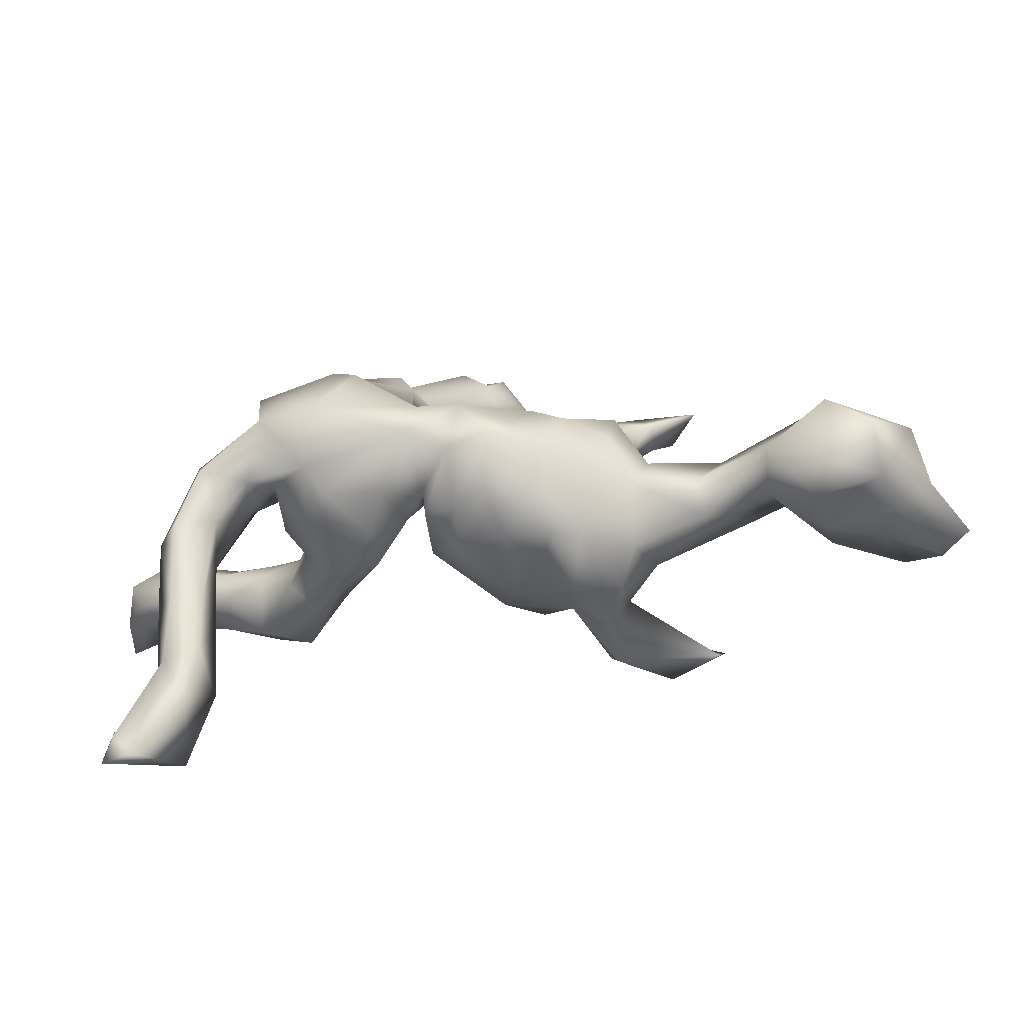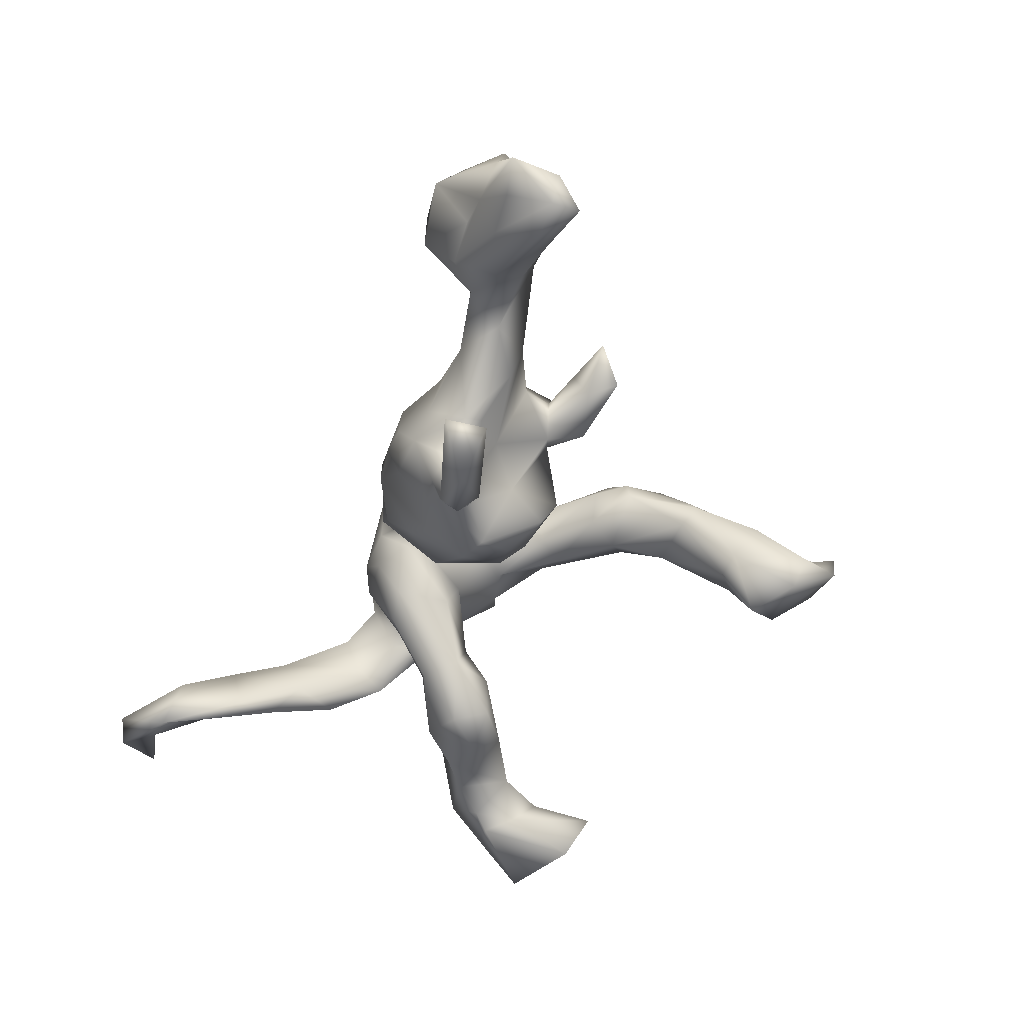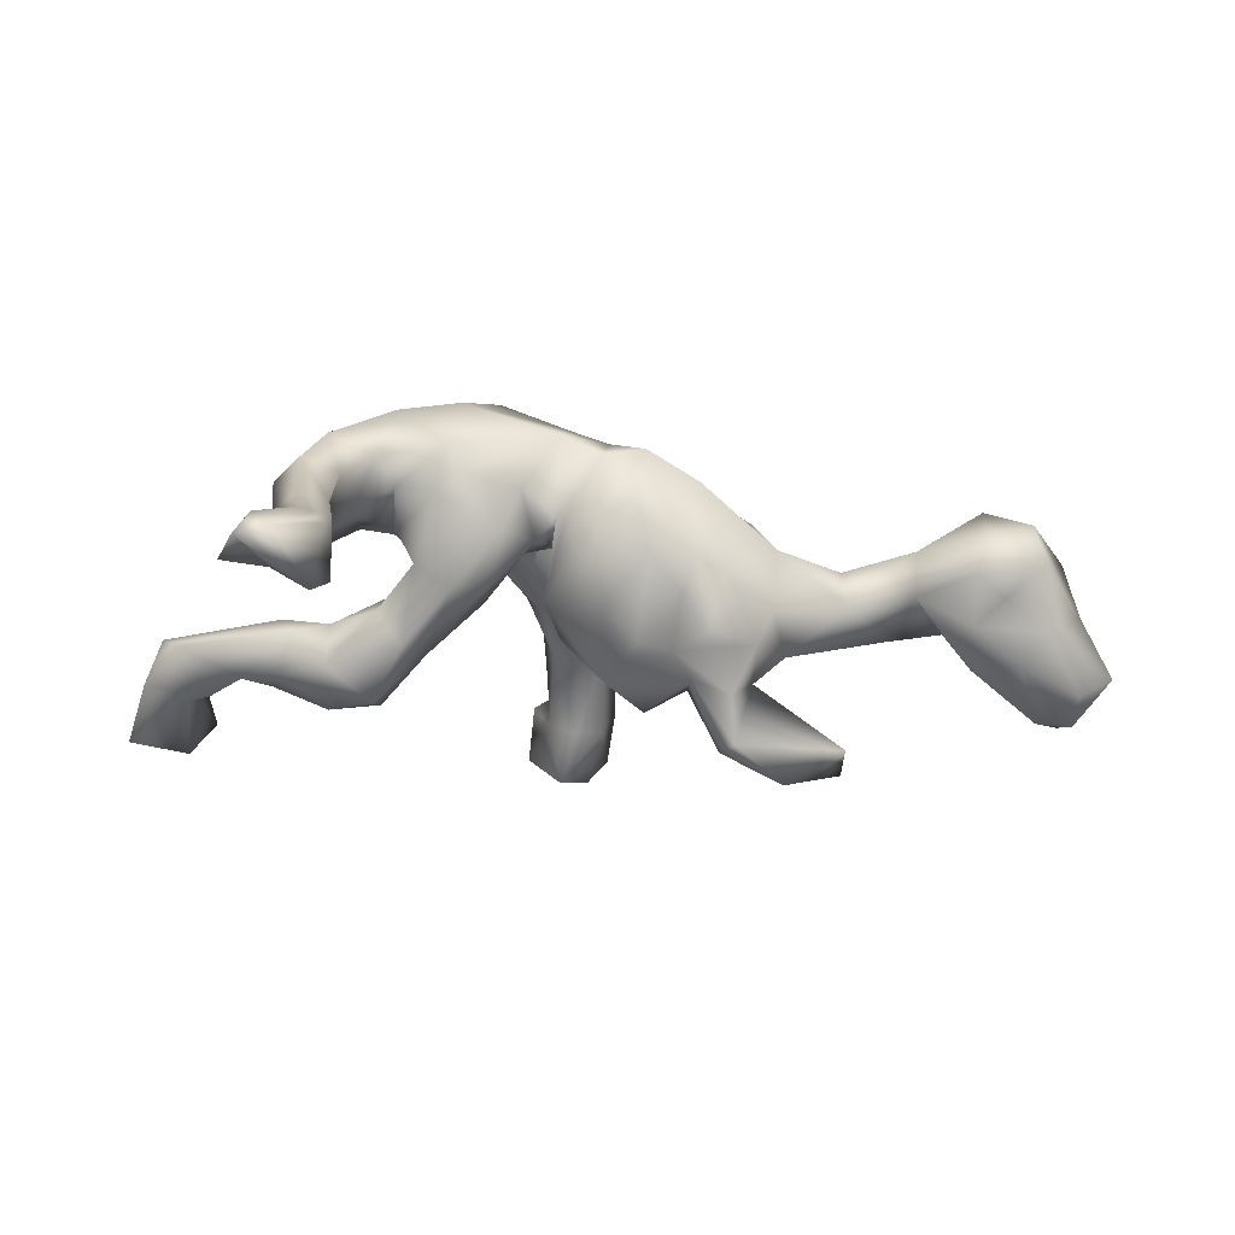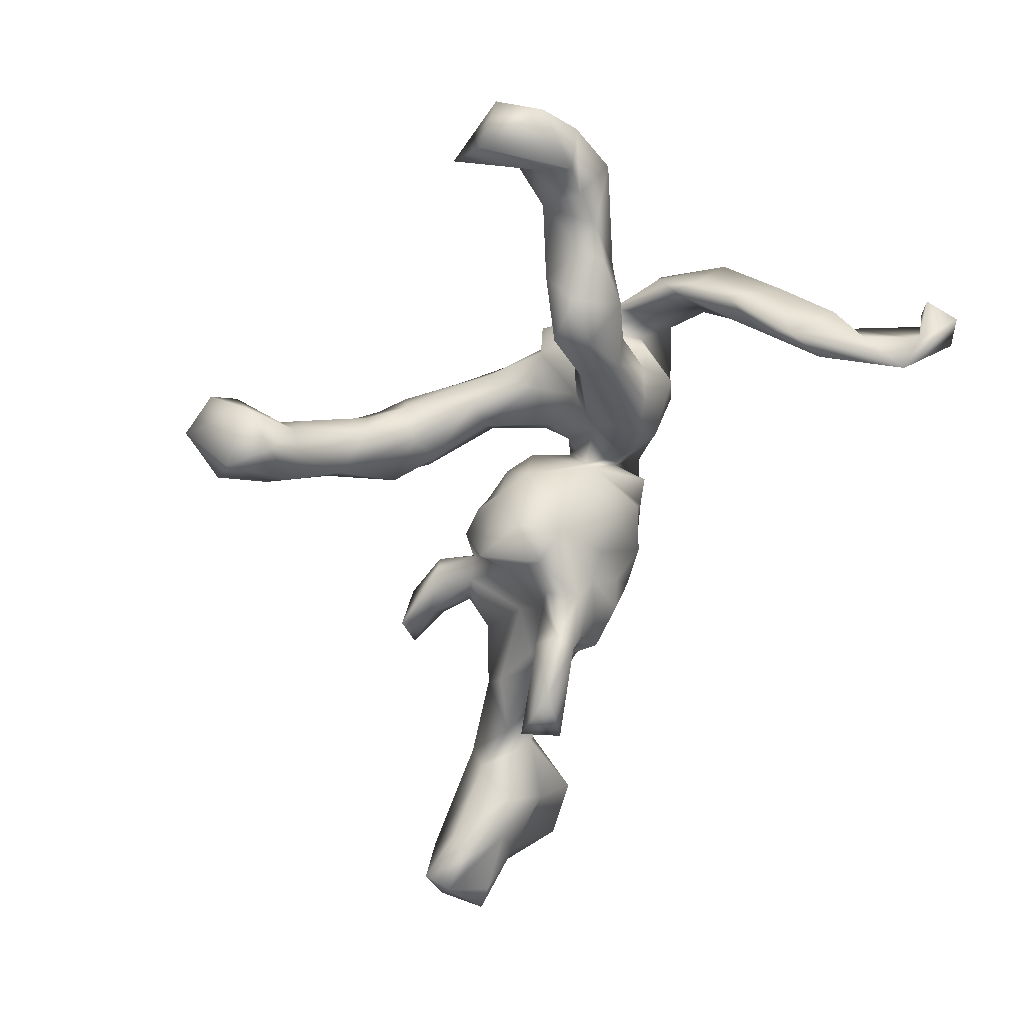
<metadata>
{"format":"obj","ext":"obj","renderer":"f3d","projection":"perspective","resolution":1024,"background":"white","views":[{"elev":-77.1,"azim":10.1,"up":"+Y"},{"elev":-57.8,"azim":74.4,"up":"+Z"},{"elev":-18.4,"azim":-12.5,"up":"+Z"},{"elev":-74.8,"azim":-110.0,"up":"+Z"}]}
</metadata>
<code>
v 0.8696 -0.1675 -0.1429
v 0.813 -0.1818 -0.04456
v 0.8625 -0.07861 -0.1526
v 0.8292 -0.08316 -0.2029
v 0.8024 -0.1074 -0.0397
v 0.8114 -0.1619 -0.1755
v 0.8227 -0.03082 -0.1904
v 0.7946 -0.1628 0.05367
v 0.7614 -0.08799 -0.2025
v 0.7178 -0.05908 0.03647
v 0.712 -0.1374 0.05946
v 0.7474 -0.1959 -0.07651
v 0.721 -0.2743 0.006921
v 0.7135 -0.1572 -0.1259
v 0.6544 -0.1723 0.1324
v 0.6763 -0.2011 -0.0263
v 0.7284 -0.06036 -0.1523
v 0.7224 -0.2261 0.09525
v 0.7925 -0.03684 -0.0897
v 0.6171 -0.2085 -0.08207
v 0.6347 -0.1343 -0.1322
v 0.6268 -0.2684 0.05368
v 0.6094 -0.0756 -0.05381
v 0.6605 -0.09337 0.1051
v 0.6039 -0.2652 -0.01124
v 0.5428 -0.1531 0.06187
v 0.6053 -0.05168 0.01064
v 0.5357 -0.1568 -0.02017
v 0.4681 -0.05801 0.02772
v 0.4411 -0.02756 -0.0239
v 0.5062 -0.09422 -0.07907
v 0.4437 0.1383 0.08428
v 0.4171 -0.1321 0.02208
v 0.3568 0.1324 0.03168
v 0.4107 -0.04306 -0.07522
v 0.4192 -0.09043 -0.3124
v 0.3957 0.1807 0.02386
v 0.4216 -0.1466 -0.04182
v 0.3591 0.1018 0.08341
v 0.4049 -0.1661 -0.2908
v 0.2878 -0.08888 -0.2568
v 0.3389 -0.05789 0.04962
v 0.3386 0.01008 0.01423
v 0.3251 -0.1095 -0.1239
v 0.254 -0.02876 -0.06945
v 0.2895 -0.1739 -0.06651
v 0.2797 -0.08262 0.1143
v 0.3404 0.178 0.08451
v 0.2987 0.06623 0.02904
v 0.2884 0.07058 0.08061
v 0.2641 0.15 0.02706
v 0.2509 0.07825 0.003775
v 0.2943 0.009872 0.1245
v 0.3203 -0.07587 -0.1093
v 0.2658 -0.1235 -0.1772
v 0.2491 -0.05915 -0.2719
v 0.2315 -0.1293 -0.2816
v 0.3176 -0.1078 -0.3386
v 0.2786 0.1028 0.1028
v 0.2533 0.1493 0.07869
v 0.2551 -0.1913 -0.1327
v 0.3006 -0.1575 0.0443
v 0.2049 0.03237 0.11
v 0.2163 -0.06191 -0.1355
v 0.2163 -0.09244 -0.2862
v 0.2239 -0.1472 -0.2059
v 0.212 0.08853 0.03993
v 0.1931 -0.03906 0.1531
v 0.2013 -0.2155 -0.01906
v 0.1637 -0.1179 -0.174
v 0.1447 0.107 0.0542
v 0.2044 -0.08021 0.1608
v 0.1889 0.6302 -0.114
v 0.1483 -0.2244 -0.006981
v 0.1495 0.4964 -0.09634
v 0.1711 -0.2029 -0.118
v 0.1852 0.5382 -0.04035
v 0.1538 -0.06556 0.1803
v 0.1539 0.4271 0.04402
v 0.1526 0.6684 -0.05927
v 0.1537 0.09173 -0.1516
v 0.1736 -0.05401 -0.1736
v 0.1758 0.02537 -0.09294
v 0.1485 0.6186 -0.1586
v 0.1449 0.1269 -0.06093
v 0.1269 0.5857 -0.01532
v 0.1621 -0.2037 0.1332
v 0.1281 -0.1366 -0.1336
v 0.1352 0.4178 0.08682
v 0.09765 0.1024 0.05488
v 0.1352 0.5465 0.04039
v 0.11 -0.1416 0.1809
v 0.1248 0.2947 0.07675
v 0.1523 0.7178 -0.03179
v 0.1188 0.2915 0.1262
v 0.06875 0.5598 -0.01397
v 0.1009 0.489 -0.09958
v 0.09546 0.4585 0.09878
v 0.132 -0.1937 -0.0556
v 0.1277 0.4013 0.008497
v 0.09718 0.3772 0.167
v 0.05108 0.6493 -0.009561
v 0.07387 -0.1949 0.187
v 0.1095 -0.01716 -0.2045
v 0.08872 0.5653 0.03035
v 0.07306 0.268 0.1811
v 0.07293 -0.2218 0.000623
v 0.06947 0.04568 -0.1476
v 0.05301 -0.2188 0.0904
v 0.04293 -0.03897 -0.1681
v 0.09316 0.1184 -0.0347
v 0.0289 -0.1142 0.2239
v 0.138 0.7202 -0.06552
v 0.05884 0.4508 0.08936
v 0.04951 0.5066 0.000829
v 0.05473 0.5182 -0.08076
v 0.01901 0.2855 0.04293
v 0.08238 0.5499 -0.1802
v 0.0355 0.6146 -0.1228
v 0.07151 -0.1342 -0.1225
v 0.02967 0.2745 0.2096
v 0.08093 0.2355 0.1294
v 0.05597 0.6975 -0.04398
v 0.01671 0.3882 0.07234
v 0.03837 0.09074 -0.06845
v 0.08673 0.06708 0.1206
v 0.06086 0.008107 0.1892
v 0.03696 0.3856 0.01125
v -0.04295 0.1547 0.1036
v 0.02016 0.3706 0.1701
v -0.0649 -0.1833 0.2022
v 0.05138 0.2345 0.06309
v -0.0178 0.05353 -0.06353
v 0.000105 -0.08557 0.2131
v 0.01279 -0.1423 -0.07361
v 0.02807 0.08078 0.08406
v -0.004857 -0.2003 0.06329
v -0.000389 -0.2056 0.1673
v -0.02077 0.3285 0.1811
v -0.05875 -0.188 0.05507
v -0.01178 0.04031 0.1259
v -0.07365 -0.07862 0.2295
v -0.06729 -0.06884 -0.04219
v -0.01474 -0.1854 -0.008068
v -0.02782 0.1343 0.1732
v -0.06053 0.02819 0.2034
v -0.03842 -0.03415 0.1298
v -0.05435 0.009074 0.2424
v -0.02535 0.3214 0.0979
v -0.04313 -0.1311 0.2355
v -0.04766 -0.06001 0.05564
v -0.05945 -0.123 0.08699
v -0.0883 0.02357 0.1309
v -0.0934 0.2276 0.1919
v -0.07227 0.04664 0.2619
v -0.06953 -0.01989 0.1332
v -0.08006 0.1969 0.09189
v -0.07636 0.1682 0.2212
v -0.1526 0.08989 0.1003
v -0.1389 0.1799 0.1421
v -0.09498 -0.1263 0.03914
v -0.1435 -0.06326 0.2989
v -0.1223 -0.05229 0.0376
v -0.157 -0.1721 0.03612
v -0.1276 -0.1776 0.1072
v -0.1626 -0.1232 -0.03321
v -0.1788 0.007154 0.05144
v -0.1846 0.09493 0.2708
v -0.1576 -0.02148 -0.03534
v -0.2235 0.09915 0.1153
v -0.2248 0.07709 0.24
v -0.2449 0.02386 -0.1164
v -0.2646 -0.1699 0.08795
v -0.2166 -0.1307 0.2682
v -0.2501 0.06822 0.2695
v -0.2233 -0.1873 0.1214
v -0.2862 -0.09422 -0.003113
v -0.2503 -0.1802 0.1745
v -0.2615 -0.01643 0.04016
v -0.1861 -0.006385 0.2988
v -0.2666 0.1107 0.1501
v -0.2701 0.04847 -0.03655
v -0.2283 -0.1175 -0.04873
v -0.3158 0.000421 -0.03193
v -0.2969 0.102 -0.08831
v -0.3141 0.02169 0.2109
v -0.3234 -0.02529 0.2766
v -0.3202 -0.1092 0.2552
v -0.3199 -0.08342 0.1286
v -0.3153 -0.09557 0.04991
v -0.3046 0.02022 0.08692
v -0.3369 -0.02793 -0.06613
v -0.2935 -0.03417 -0.122
v -0.3288 0.04343 -0.1985
v -0.3627 -0.002239 0.08314
v -0.3586 -0.1391 0.1565
v -0.3067 0.1068 -0.1822
v -0.34 -0.03453 0.1998
v -0.3752 0.1027 -0.05572
v -0.3997 0.05519 -0.06443
v -0.4077 0.1599 -0.1325
v -0.4178 -0.1837 0.1075
v -0.3853 -0.08668 0.08479
v -0.4501 -0.09479 0.004269
v -0.3937 0.1009 -0.1977
v -0.4111 0.009204 -0.1513
v -0.4347 -0.1544 0.04795
v -0.4449 -0.31 0.01036
v -0.4495 -0.07072 0.09557
v -0.4453 -0.387 -0.1459
v -0.4442 -0.08348 0.1848
v -0.469 -0.3181 -0.1262
v -0.442 -0.2712 -0.06308
v -0.4767 0.06812 -0.1533
v -0.4869 -0.1382 0.007912
v -0.4502 -0.4101 -0.05104
v -0.4352 -0.1436 0.1904
v -0.528 -0.3953 -0.07555
v -0.4827 -0.1931 -0.05593
v -0.4888 -0.5331 -0.2109
v -0.4859 0.1203 -0.1577
v -0.4775 0.0847 -0.0527
v -0.4679 -0.5111 -0.1008
v -0.4514 0.1505 -0.06587
v -0.5102 -0.452 -0.1446
v -0.5278 -0.2951 -0.01031
v -0.4968 -0.3171 0.01893
v -0.4844 -0.2051 0.1199
v -0.5519 -0.6167 -0.1479
v -0.5067 -0.4437 -0.05382
v -0.5792 -0.5937 -0.1221
v -0.5212 -0.1843 0.08123
v -0.4649 0.04319 -0.08807
v -0.6034 0.3622 -0.2152
v -0.5912 0.2904 -0.09562
v -0.5562 0.4001 -0.1493
v -0.5831 0.1578 -0.1696
v -0.5313 0.2113 -0.1059
v -0.5882 0.2149 -0.04516
v -0.5377 0.1076 -0.152
v -0.5968 0.2408 -0.1506
v -0.6212 0.1879 -0.1741
v -0.5873 -0.5438 -0.1302
v -0.6866 0.3626 -0.1352
v -0.6535 0.3174 -0.0914
v -0.7081 0.2777 -0.2235
v -0.6648 0.189 -0.0686
v -0.6043 -0.6034 -0.1607
v -0.6426 0.12 -0.09798
v -0.691 0.2039 -0.1457
v -0.6178 -0.5329 -0.1753
v -0.5465 -0.545 -0.1853
f 189 178 196
f 155 145 158
f 189 196 203
f 178 188 196
f 196 188 217
f 138 103 112
f 138 112 131
f 112 150 131
f 155 158 168
f 148 155 168
f 148 168 180
f 180 168 171
f 180 171 175
f 175 186 180
f 142 148 180
f 174 162 180
f 174 180 187
f 180 186 187
f 187 186 198
f 150 142 162
f 162 142 180
f 174 187 188
f 188 187 198
f 150 162 174
f 131 150 174
f 188 178 174
f 73 75 84
f 252 220 248
f 251 252 248
f 220 252 225
f 57 66 70
f 40 41 55
f 40 55 57
f 40 36 41
f 65 57 70
f 65 64 56
f 83 81 85
f 41 56 64
f 7 9 17
f 7 4 9
f 246 242 250
f 234 241 242
f 234 242 246
f 58 57 65
f 57 55 66
f 58 40 57
f 56 58 65
f 56 36 58
f 41 36 56
f 58 36 40
f 108 104 110
f 83 82 104
f 3 7 19
f 240 214 233
f 206 233 214
f 221 205 214
f 205 206 214
f 197 172 194
f 197 185 172
f 125 108 133
f 125 81 108
f 81 104 108
f 81 83 104
f 242 237 250
f 250 237 249
f 240 249 237
f 238 240 237
f 238 221 240
f 201 221 238
f 221 214 240
f 201 205 221
f 201 197 205
f 237 242 241
f 238 237 241
f 250 245 246
f 235 238 241
f 245 244 246
f 244 234 246
f 236 245 235
f 236 235 241
f 241 234 236
f 245 236 244
f 236 234 244
f 118 75 97
f 118 116 119
f 118 97 116
f 84 75 118
f 84 118 119
f 197 194 205
f 191 203 195
f 191 189 203
f 190 189 191
f 124 128 149
f 203 207 204
f 152 143 140
f 161 165 164
f 164 165 176
f 164 176 173
f 177 173 190
f 203 202 207
f 209 215 232
f 13 2 8
f 8 18 13
f 22 15 26
f 25 22 26
f 25 26 28
f 62 87 69
f 69 87 74
f 107 74 87
f 144 109 137
f 207 208 213
f 207 202 208
f 227 228 232
f 13 18 22
f 208 228 227
f 227 232 226
f 101 89 98
f 101 98 130
f 98 114 130
f 93 89 95
f 95 89 101
f 95 101 106
f 130 124 149
f 139 130 149
f 179 190 191
f 167 179 191
f 153 163 167
f 141 133 151
f 53 43 50
f 42 43 53
f 30 43 42
f 136 133 141
f 136 90 125
f 63 71 90
f 63 67 71
f 60 67 63
f 59 60 63
f 51 52 67
f 50 43 49
f 39 50 49
f 34 32 39
f 90 71 111
f 60 51 67
f 48 51 60
f 39 59 50
f 34 39 49
f 37 34 51
f 32 34 37
f 132 129 157
f 117 132 157
f 37 51 48
f 179 184 177
f 163 169 167
f 90 111 125
f 231 252 243
f 230 225 252
f 220 210 223
f 212 220 225
f 210 220 212
f 213 210 212
f 88 61 76
f 66 88 70
f 66 61 88
f 55 61 66
f 55 44 61
f 20 21 14
f 21 9 14
f 17 9 21
f 4 6 14
f 6 12 14
f 6 1 12
f 4 1 6
f 110 88 120
f 70 110 104
f 110 70 88
f 65 70 82
f 64 65 82
f 55 41 64
f 45 54 64
f 54 55 64
f 44 55 54
f 23 17 21
f 9 4 14
f 1 4 3
f 205 194 206
f 194 193 206
f 172 193 194
f 3 4 7
f 82 70 104
f 193 177 192
f 193 183 177
f 62 47 72
f 173 189 190
f 198 195 209
f 211 198 209
f 18 8 15
f 15 8 24
f 8 11 24
f 15 24 26
f 87 62 72
f 87 72 78
f 152 138 131
f 138 152 140
f 152 131 165
f 161 152 165
f 165 131 176
f 173 176 178
f 173 178 189
f 196 202 203
f 202 196 217
f 217 211 232
f 228 217 232
f 209 232 211
f 18 15 22
f 87 78 92
f 87 92 103
f 87 103 109
f 87 109 107
f 109 103 137
f 103 138 137
f 137 138 140
f 176 131 178
f 208 202 228
f 202 217 228
f 101 130 106
f 121 106 130
f 121 130 139
f 172 183 193
f 172 166 183
f 110 135 143
f 120 135 110
f 35 44 54
f 31 38 44
f 35 31 44
f 3 19 5
f 5 2 3
f 192 200 206
f 192 184 200
f 193 192 206
f 169 166 172
f 143 133 110
f 45 64 83
f 45 35 54
f 19 7 17
f 233 200 222
f 206 200 233
f 200 199 222
f 172 185 182
f 81 125 85
f 249 233 222
f 233 249 240
f 85 125 111
f 250 249 247
f 1 3 2
f 64 82 83
f 229 230 231
f 229 223 230
f 223 216 230
f 210 216 223
f 218 225 230
f 226 212 218
f 212 225 218
f 213 216 210
f 219 212 226
f 219 213 212
f 76 74 99
f 76 69 74
f 76 61 69
f 12 16 20
f 14 12 20
f 1 2 12
f 204 213 219
f 107 135 120
f 99 107 120
f 99 74 107
f 88 99 120
f 88 76 99
f 44 46 61
f 44 38 46
f 23 28 31
f 20 28 21
f 23 21 28
f 231 230 252
f 131 174 178
f 133 108 110
f 230 226 218
f 105 96 115
f 115 128 124
f 12 2 13
f 16 12 13
f 16 13 25
f 16 25 20
f 20 25 28
f 61 46 69
f 46 62 69
f 107 109 144
f 207 213 204
f 215 219 226
f 232 215 226
f 13 22 25
f 213 208 216
f 230 227 226
f 216 208 227
f 230 216 227
f 91 86 105
f 79 77 91
f 79 91 89
f 89 91 98
f 98 91 105
f 98 105 114
f 114 105 115
f 114 115 124
f 130 114 124
f 93 79 89
f 79 93 100
f 128 100 117
f 128 117 149
f 100 93 117
f 93 95 132
f 117 93 132
f 117 157 149
f 37 48 32
f 112 134 150
f 92 112 103
f 217 188 211
f 198 211 188
f 150 134 142
f 92 78 112
f 112 78 127
f 146 155 148
f 146 156 153
f 146 148 156
f 148 142 156
f 134 127 141
f 134 112 127
f 127 78 126
f 186 175 181
f 171 181 175
f 145 146 153
f 146 145 155
f 171 170 181
f 160 170 171
f 168 160 171
f 168 154 160
f 158 154 168
f 158 121 154
f 145 106 158
f 106 121 158
f 121 139 154
f 134 141 147
f 122 106 145
f 33 42 62
f 38 26 33
f 26 29 33
f 8 10 11
f 209 204 215
f 203 204 195
f 179 177 190
f 151 161 163
f 151 152 161
f 152 151 143
f 62 42 47
f 29 30 42
f 42 33 29
f 26 24 29
f 24 27 29
f 24 10 27
f 10 24 11
f 195 204 209
f 156 151 163
f 222 247 249
f 222 239 247
f 222 224 239
f 95 122 132
f 149 157 160
f 129 132 122
f 59 48 60
f 126 90 136
f 159 153 167
f 170 191 181
f 147 141 151
f 95 106 122
f 139 149 160
f 154 139 160
f 39 32 48
f 39 48 59
f 129 122 145
f 129 159 157
f 157 159 160
f 160 159 170
f 50 59 53
f 53 59 63
f 68 63 126
f 126 63 90
f 126 141 127
f 126 136 141
f 129 145 153
f 129 153 159
f 159 167 170
f 170 167 191
f 186 181 191
f 68 53 63
f 53 68 72
f 78 68 126
f 142 134 147
f 147 151 156
f 142 147 156
f 153 156 163
f 186 191 198
f 198 191 195
f 42 53 47
f 47 53 72
f 78 72 68
f 199 224 222
f 199 185 224
f 185 201 224
f 185 197 201
f 247 245 250
f 238 235 239
f 224 238 239
f 238 224 201
f 247 239 245
f 235 245 239
f 100 97 75
f 116 102 119
f 73 80 86
f 73 77 75
f 102 123 119
f 113 119 123
f 113 84 119
f 113 73 84
f 94 80 113
f 80 73 113
f 248 229 231
f 220 229 248
f 223 229 220
f 27 31 30
f 29 27 30
f 200 184 199
f 182 185 199
f 184 182 199
f 125 133 136
f 67 83 85
f 52 83 67
f 52 45 83
f 49 43 52
f 71 85 111
f 71 67 85
f 51 34 52
f 34 49 52
f 116 128 115
f 97 128 116
f 100 128 97
f 75 79 100
f 75 77 79
f 115 96 116
f 86 102 96
f 105 86 96
f 77 86 91
f 86 80 102
f 102 94 123
f 94 113 123
f 80 94 102
f 251 248 243
f 30 31 35
f 116 96 102
f 77 73 86
f 204 219 215
f 135 144 143
f 52 43 45
f 252 251 243
f 43 30 45
f 151 133 143
f 167 169 182
f 182 169 172
f 179 167 182
f 184 179 182
f 177 184 192
f 8 5 10
f 5 19 10
f 10 19 27
f 19 17 23
f 27 19 23
f 27 23 31
f 163 161 169
f 161 166 169
f 161 164 166
f 5 8 2
f 31 28 38
f 28 26 38
f 33 62 38
f 46 38 62
f 135 107 144
f 144 137 143
f 137 140 143
f 166 164 183
f 164 173 183
f 183 173 177
f 248 231 243
f 30 35 45

</code>
